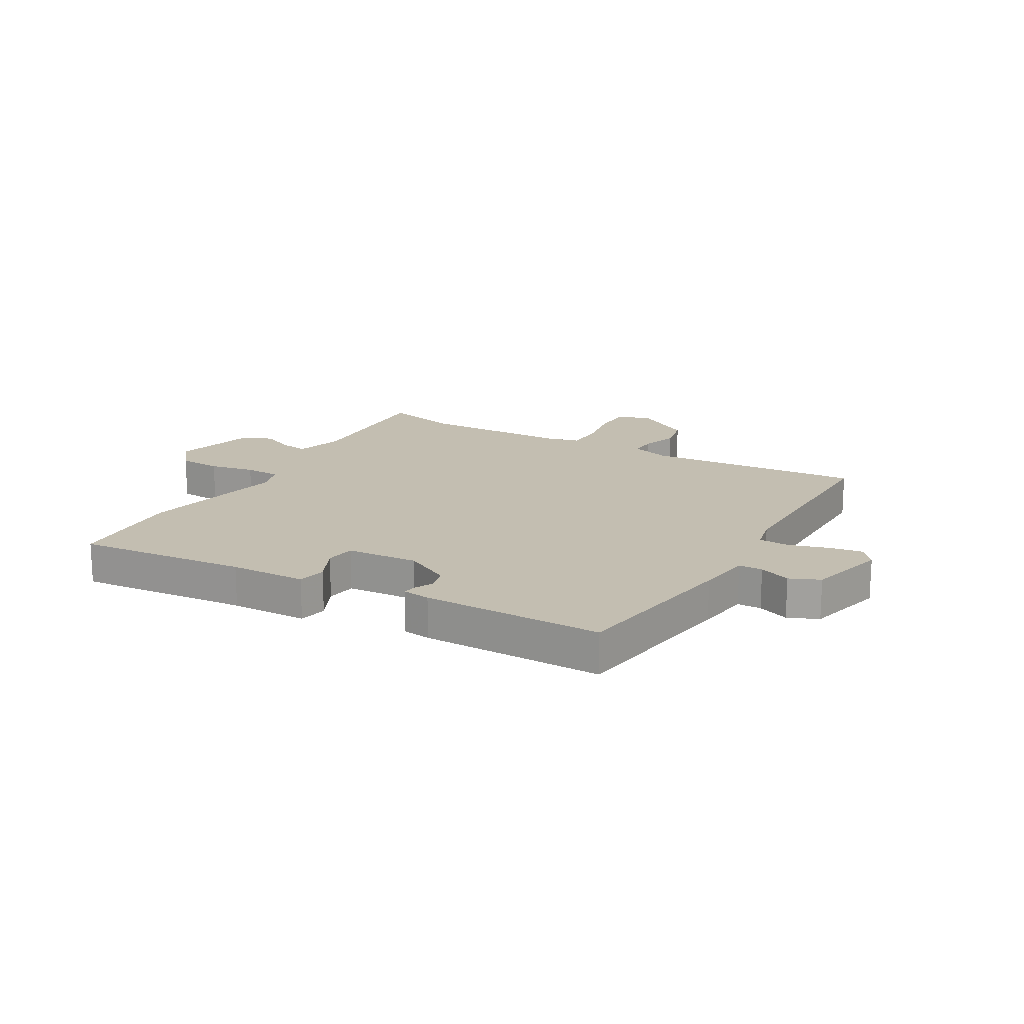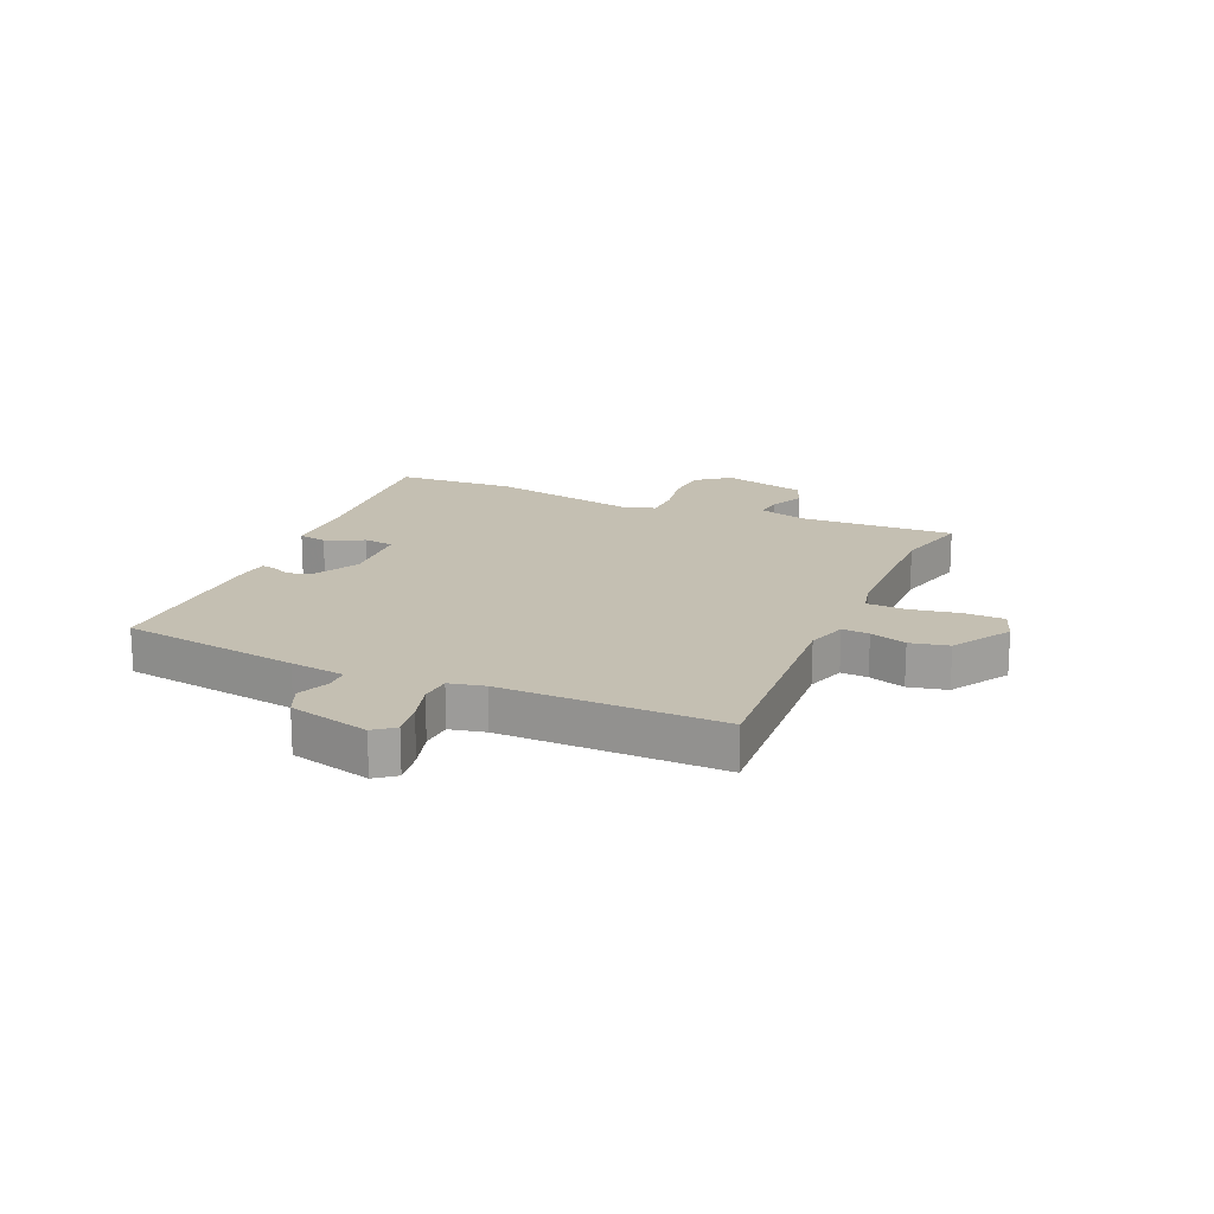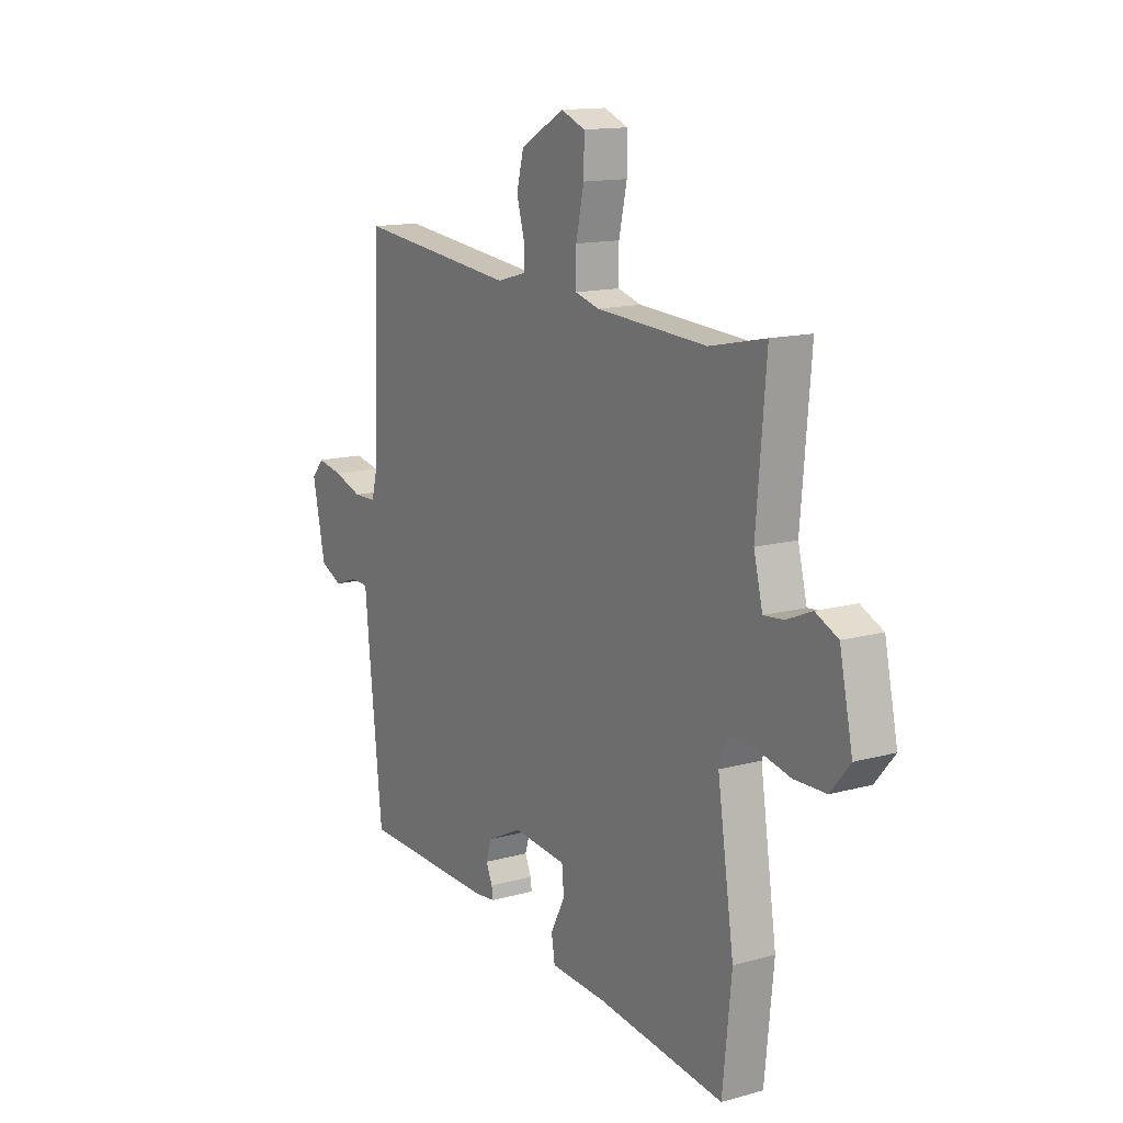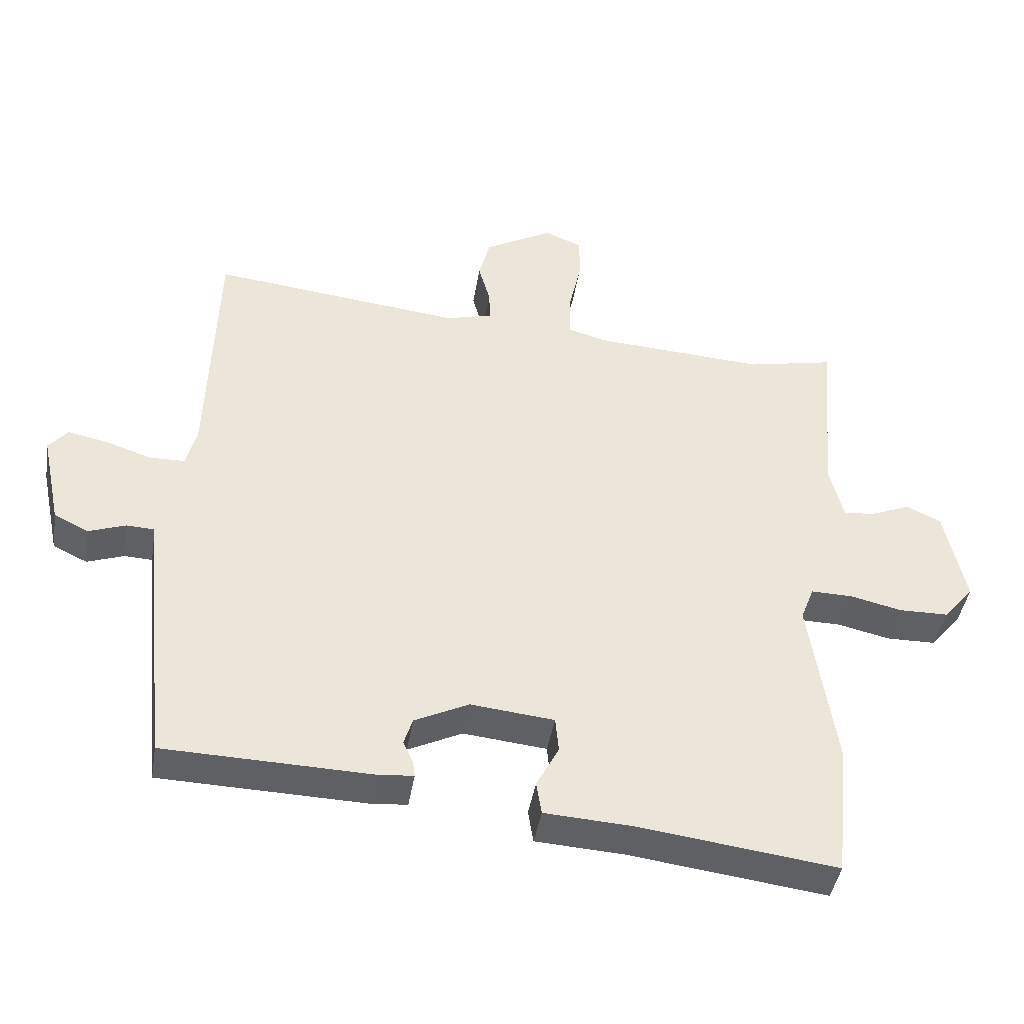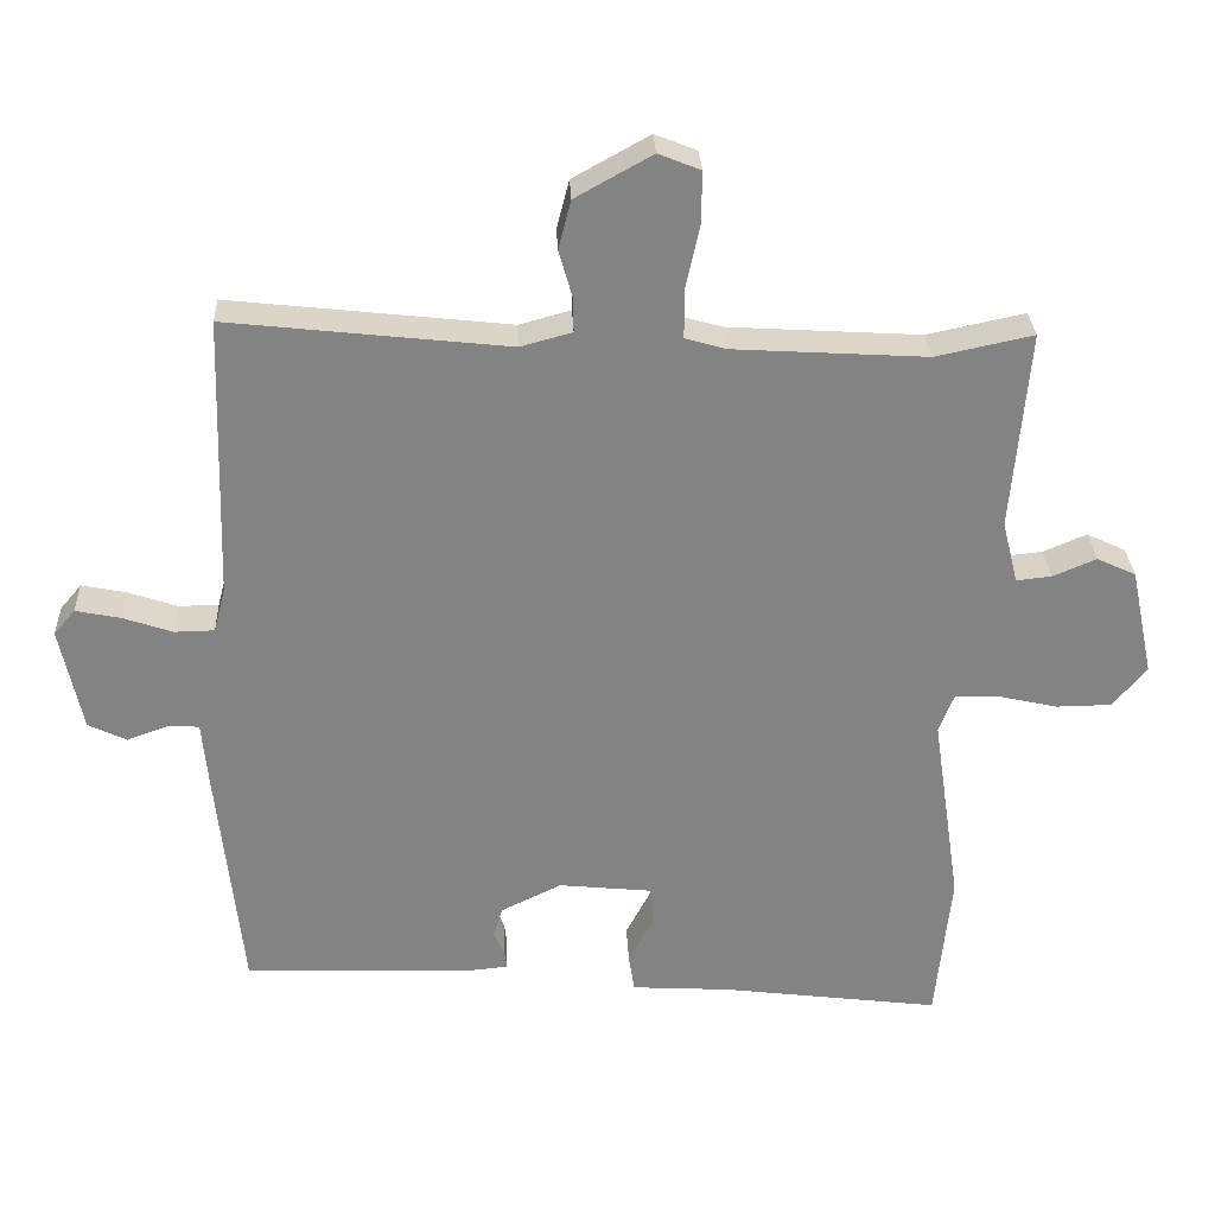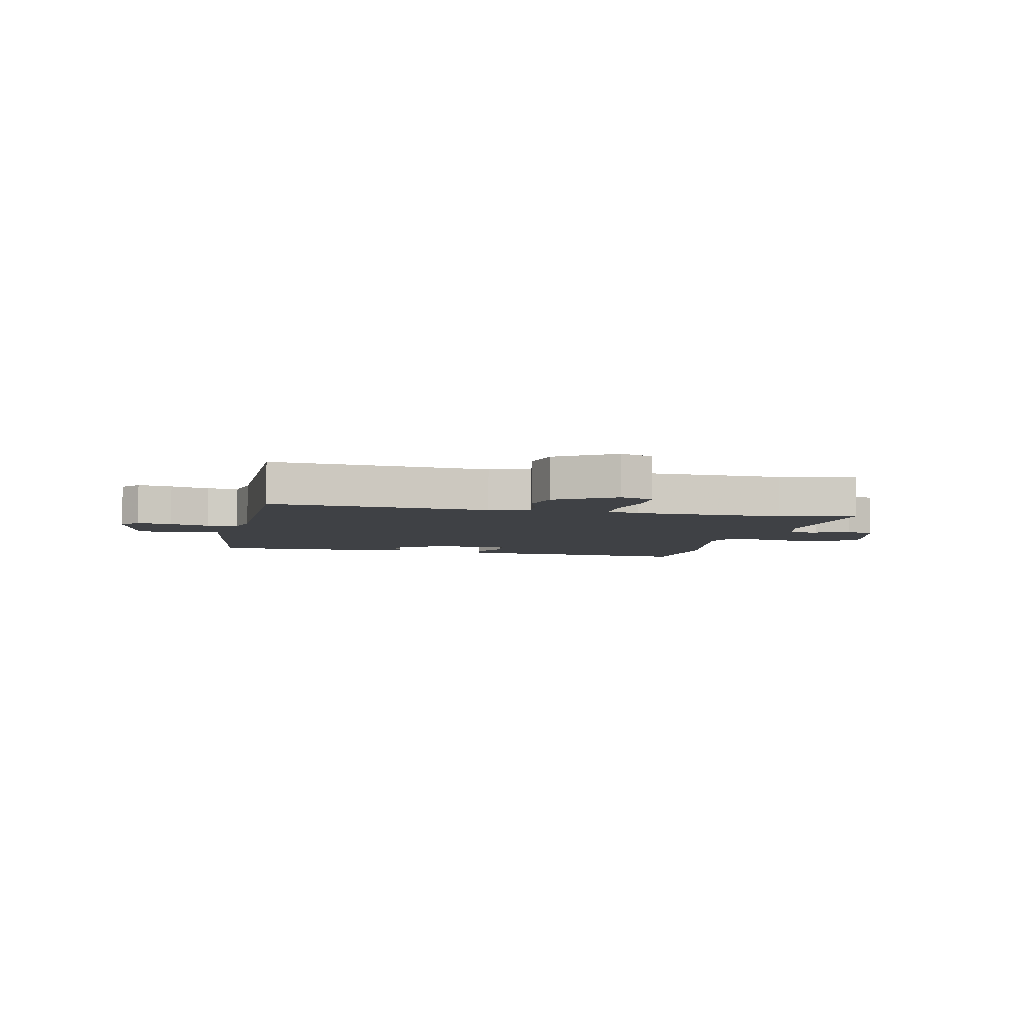
<metadata>
{"format":"obj","ext":"obj","renderer":"f3d","projection":"perspective","resolution":1024,"background":"white","views":[{"elev":17.2,"azim":-147.9,"up":"+Y"},{"elev":17.6,"azim":-64.1,"up":"+Y"},{"elev":13.8,"azim":58.3,"up":"+Z"},{"elev":-43.0,"azim":-9.3,"up":"+Z"},{"elev":29.2,"azim":-2.5,"up":"+Z"},{"elev":-5.3,"azim":-10.4,"up":"+Y"}]}
</metadata>
<code>
v -0.467 0.07 0.553
v -0.087 0.07 0.511
v -0.017 0.07 0.53
v -0.018 0.07 0.577
v -0.036 0.07 0.641
v -0.019 0.07 0.707
v 0.085 0.07 0.765
v 0.142 0.07 0.742
v 0.141 0.07 0.672
v 0.122 0.07 0.586
v 0.122 0.07 0.519
v 0.178 0.07 0.503
v 0.439 0.07 0.487
v 0.571 0.07 0.515
v 0.548 0.07 0.245
v 0.569 0.07 0.16
v 0.617 0.07 0.165
v 0.676 0.07 0.19
v 0.729 0.07 0.165
v 0.76 0.07 0.018
v 0.714 0.07 -0.037
v 0.639 0.07 -0.038
v 0.56 0.07 -0.02
v 0.498 0.07 -0.019
v 0.478 0.07 -0.071
v 0.517 0.07 -0.334
v 0.496 0.07 -0.54
v 0.198 0.07 -0.502
v 0.064 0.07 -0.494
v 0.056 0.07 -0.444
v 0.09 0.07 -0.379
v 0.085 0.07 -0.326
v -0.041 0.07 -0.313
v -0.123 0.07 -0.353
v -0.136 0.07 -0.394
v -0.121 0.07 -0.428
v -0.118 0.07 -0.451
v -0.167 0.07 -0.456
v -0.484 0.07 -0.447
v -0.517 0.07 -0.135
v -0.526 0.07 -0.039
v -0.568 0.07 -0.037
v -0.624 0.07 -0.057
v -0.676 0.07 -0.032
v -0.706 0.07 0.11
v -0.677 0.07 0.144
v -0.617 0.07 0.132
v -0.549 0.07 0.109
v -0.495 0.07 0.11
v -0.479 0.07 0.171
v -0.467 0 0.553
v -0.087 0 0.511
v -0.017 0 0.53
v -0.018 0 0.577
v -0.036 0 0.641
v -0.019 0 0.707
v 0.085 0 0.765
v 0.142 0 0.742
v 0.141 0 0.672
v 0.122 0 0.586
v 0.122 0 0.519
v 0.178 0 0.503
v 0.439 0 0.487
v 0.571 0 0.515
v 0.548 0 0.245
v 0.569 0 0.16
v 0.617 0 0.165
v 0.676 0 0.19
v 0.729 0 0.165
v 0.76 0 0.018
v 0.714 0 -0.037
v 0.639 0 -0.038
v 0.56 0 -0.02
v 0.498 0 -0.019
v 0.478 0 -0.071
v 0.517 0 -0.334
v 0.496 0 -0.54
v 0.198 0 -0.502
v 0.064 0 -0.494
v 0.056 0 -0.444
v 0.09 0 -0.379
v 0.085 0 -0.326
v -0.041 0 -0.313
v -0.123 0 -0.353
v -0.136 0 -0.394
v -0.121 0 -0.428
v -0.118 0 -0.451
v -0.167 0 -0.456
v -0.484 0 -0.447
v -0.517 0 -0.135
v -0.526 0 -0.039
v -0.568 0 -0.037
v -0.624 0 -0.057
v -0.676 0 -0.032
v -0.706 0 0.11
v -0.677 0 0.144
v -0.617 0 0.132
v -0.549 0 0.109
v -0.495 0 0.11
v -0.479 0 0.171
f 45 46 47 48
f 43 44 45 48
f 42 43 48 49
f 41 42 49
f 40 41 49 50
f 38 39 40 50
f 35 36 37 38
f 34 35 38 50
f 28 29 30 31
f 28 31 32
f 25 26 27 28
f 24 25 28 32
f 20 21 22 23
f 20 23 24
f 17 18 19 20
f 16 17 20 24
f 15 16 24 32
f 13 14 15 32
f 7 8 9 10
f 7 10 11
f 4 5 6 7
f 3 4 7 11
f 2 3 11 12
f 33 34 50 1
f 2 12 13 32
f 1 2 32 33
f 98 97 96 95
f 98 95 94 93
f 99 98 93 92
f 99 92 91
f 100 99 91 90
f 100 90 89 88
f 88 87 86 85
f 100 88 85 84
f 81 80 79 78
f 82 81 78
f 78 77 76 75
f 82 78 75 74
f 73 72 71 70
f 74 73 70
f 70 69 68 67
f 74 70 67 66
f 82 74 66 65
f 82 65 64 63
f 60 59 58 57
f 61 60 57
f 57 56 55 54
f 61 57 54 53
f 62 61 53 52
f 51 100 84 83
f 82 63 62 52
f 83 82 52 51
f 1 51 52 2
f 2 52 53 3
f 3 53 54 4
f 4 54 55 5
f 5 55 56 6
f 6 56 57 7
f 7 57 58 8
f 8 58 59 9
f 9 59 60 10
f 10 60 61 11
f 11 61 62 12
f 12 62 63 13
f 13 63 64 14
f 14 64 65 15
f 15 65 66 16
f 16 66 67 17
f 17 67 68 18
f 18 68 69 19
f 19 69 70 20
f 20 70 71 21
f 21 71 72 22
f 22 72 73 23
f 23 73 74 24
f 24 74 75 25
f 25 75 76 26
f 26 76 77 27
f 27 77 78 28
f 28 78 79 29
f 29 79 80 30
f 30 80 81 31
f 31 81 82 32
f 32 82 83 33
f 33 83 84 34
f 34 84 85 35
f 35 85 86 36
f 36 86 87 37
f 37 87 88 38
f 38 88 89 39
f 39 89 90 40
f 40 90 91 41
f 41 91 92 42
f 42 92 93 43
f 43 93 94 44
f 44 94 95 45
f 45 95 96 46
f 46 96 97 47
f 47 97 98 48
f 48 98 99 49
f 49 99 100 50
f 50 100 51 1

</code>
